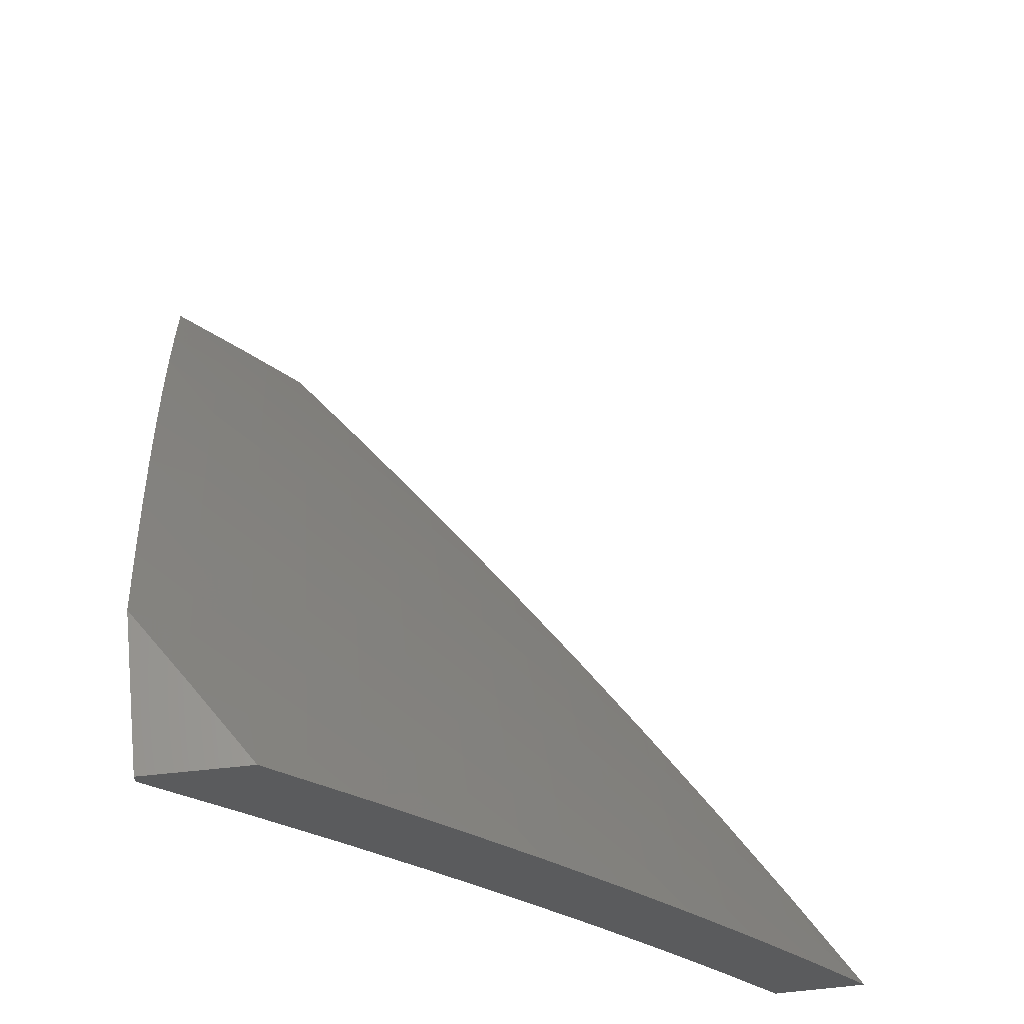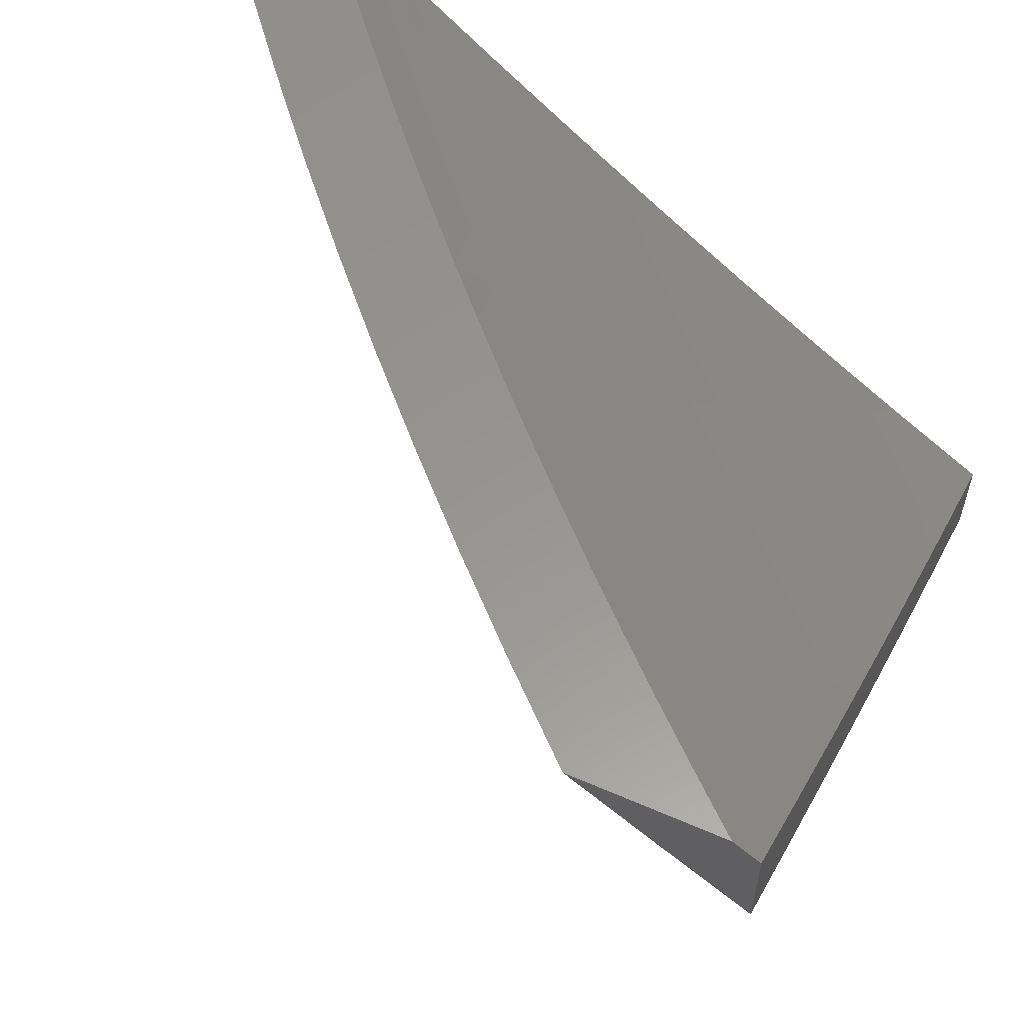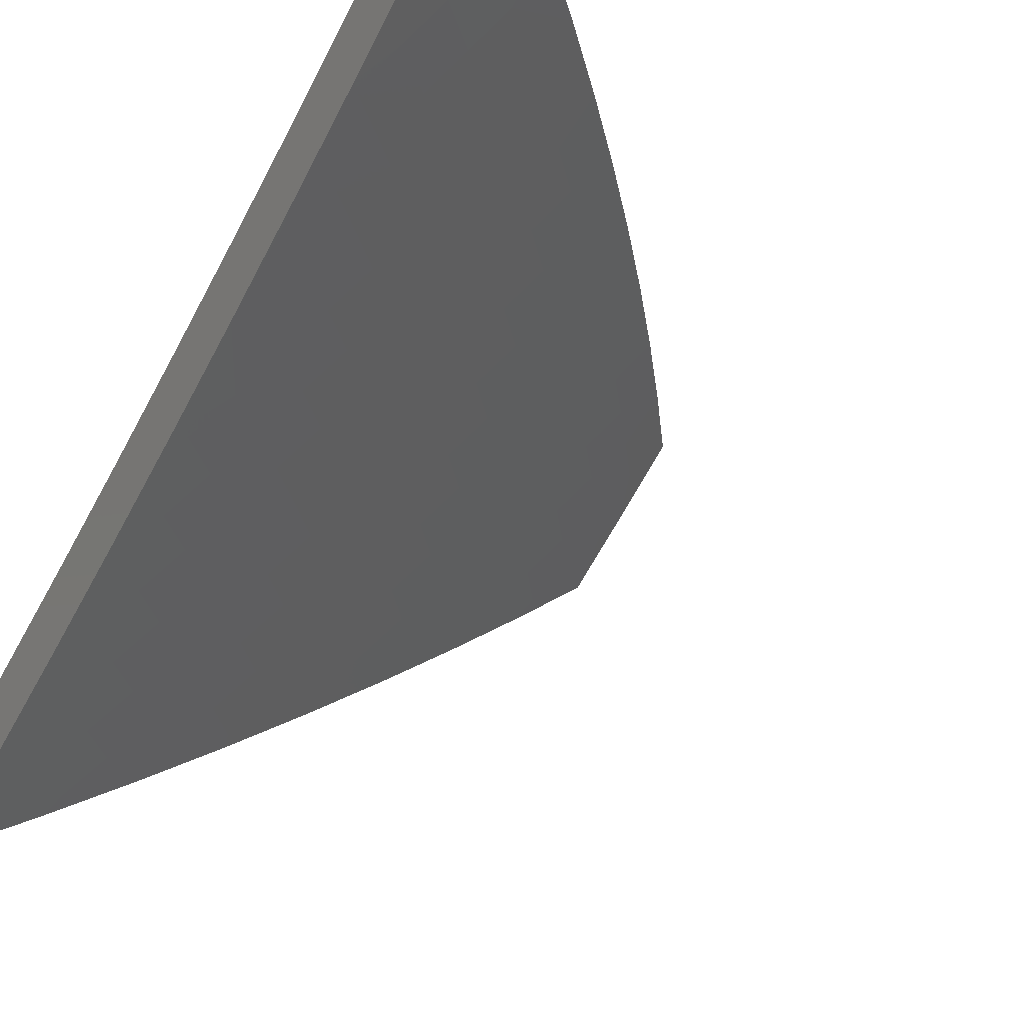
<metadata>
{"format":"stl","ext":"stl","renderer":"f3d","projection":"perspective","resolution":1024,"background":"white","views":[{"elev":63.2,"azim":84.1,"up":"+Y"},{"elev":58.2,"azim":-65.7,"up":"+Z"},{"elev":-30.1,"azim":143.4,"up":"+Z"}]}
</metadata>
<code>
# stl→obj: 331 verts, 658 faces
v -6 5.033 -8
v -6 5 -8.023
v -5.925 5.051 -8.047
v -5.88 5 -8.117
v -5.89 5.022 -8.094
v -5.832 5.086 -8.094
v -5.866 5.116 -8.047
v -5.807 5.18 -8.047
v -5.884 5.162 -8
v -5.826 5.225 -8
v -5.747 5.244 -8.047
v -5.766 5.288 -8
v -5.686 5.307 -8.047
v -5.706 5.35 -8
v -5.624 5.369 -8.047
v -5.645 5.411 -8
v -5.562 5.43 -8.047
v -5.583 5.472 -8
v -5.499 5.491 -8.047
v -5.521 5.532 -8
v -5.435 5.552 -8.047
v -5.458 5.591 -8
v -5.371 5.611 -8.047
v -5.395 5.65 -8
v -5.306 5.67 -8.047
v -5.331 5.708 -8
v -5.24 5.728 -8.047
v -5.266 5.765 -8
v -5.174 5.785 -8.047
v -5.2 5.822 -8
v -5.107 5.842 -8.047
v -5.134 5.877 -8
v -5.04 5.898 -8.047
v -5.067 5.932 -8
v -5 5.987 -8
v -5 5.869 -8.097
v -5.01 5.864 -8.094
v -5.048 5.774 -8.141
v -5.078 5.808 -8.094
v -5.114 5.718 -8.141
v -5.144 5.752 -8.094
v -5.18 5.662 -8.141
v -5.21 5.695 -8.094
v -5.245 5.604 -8.141
v -5.275 5.637 -8.094
v -5.309 5.546 -8.141
v -5.34 5.579 -8.094
v -5.372 5.487 -8.141
v -5.404 5.519 -8.094
v -5.435 5.428 -8.141
v -5.467 5.46 -8.094
v -5.498 5.367 -8.141
v -5.53 5.399 -8.094
v -5.559 5.307 -8.141
v -5.592 5.338 -8.094
v -5.62 5.245 -8.141
v -5.653 5.276 -8.094
v -5.68 5.183 -8.141
v -5.713 5.213 -8.094
v -5.739 5.12 -8.141
v -5.773 5.15 -8.094
v -5.798 5.056 -8.141
v -5.758 5 -8.21
v -5.764 5.026 -8.187
v -5.705 5.09 -8.187
v -5.646 5.152 -8.187
v -5.587 5.214 -8.187
v -5.526 5.275 -8.187
v -5.465 5.336 -8.187
v -5.403 5.396 -8.187
v -5.341 5.455 -8.187
v -5.277 5.513 -8.187
v -5.214 5.571 -8.187
v -5.149 5.628 -8.187
v -5.084 5.684 -8.187
v -5.018 5.74 -8.187
v -5 5.749 -8.192
v -5.053 5.65 -8.234
v -5 5.628 -8.285
v -5.023 5.616 -8.279
v -5.056 5.526 -8.325
v -5.087 5.56 -8.279
v -5.119 5.47 -8.325
v -5.151 5.504 -8.279
v -5.182 5.414 -8.325
v -5.214 5.447 -8.279
v -5.244 5.356 -8.325
v -5.277 5.389 -8.279
v -5.306 5.298 -8.325
v -5.338 5.331 -8.279
v -5.366 5.239 -8.325
v -5.399 5.272 -8.279
v -5.426 5.18 -8.325
v -5.46 5.212 -8.279
v -5.486 5.12 -8.325
v -5.52 5.151 -8.279
v -5.544 5.059 -8.325
v -5.579 5.09 -8.279
v -5.637 5.029 -8.279
v -5.613 5.121 -8.234
v -5.671 5.059 -8.234
v -5.635 5 -8.3
v -5.511 5 -8.388
v -5.51 5.028 -8.37
v -5.452 5.088 -8.37
v -5.393 5.148 -8.37
v -5.333 5.207 -8.37
v -5.273 5.265 -8.37
v -5.212 5.323 -8.37
v -5.15 5.38 -8.37
v -5.088 5.436 -8.37
v -5.025 5.492 -8.37
v -5 5.505 -8.377
v -5.056 5.402 -8.415
v -5 5.381 -8.466
v -5.024 5.368 -8.46
v -5.053 5.278 -8.504
v -5.085 5.312 -8.46
v -5.113 5.222 -8.504
v -5.146 5.256 -8.46
v -5.173 5.166 -8.504
v -5.206 5.199 -8.46
v -5.232 5.108 -8.504
v -5.266 5.141 -8.46
v -5.291 5.051 -8.504
v -5.325 5.083 -8.46
v -5.383 5.024 -8.46
v -5.359 5.116 -8.415
v -5.418 5.056 -8.415
v -5.385 5 -8.475
v -5.258 5 -8.559
v -5.257 5.018 -8.549
v -5.198 5.075 -8.549
v -5.14 5.132 -8.549
v -5.08 5.189 -8.549
v -5.02 5.244 -8.549
v -5 5.255 -8.553
v -5.047 5.155 -8.592
v -5 5.128 -8.639
v -5.013 5.12 -8.636
v -5.038 5.031 -8.679
v -5.072 5.065 -8.636
v -5.13 5 -8.642
v -5.13 5.009 -8.636
v -5.164 5.042 -8.592
v -5.106 5.099 -8.592
v -5 5 -8.722
v -5.943 5.098 -8
v -5.553 5.183 -8.234
v -5.493 5.244 -8.234
v -5.432 5.304 -8.234
v -5.371 5.363 -8.234
v -5.309 5.422 -8.234
v -5.246 5.48 -8.234
v -5.182 5.538 -8.234
v -5.118 5.594 -8.234
v -5.3 5.174 -8.415
v -5.24 5.232 -8.415
v -5.179 5.29 -8.415
v -5.118 5.346 -8.415
v -5 5.13 -8.759
v -5 5 -8.842
v -5.041 5.039 -8.792
v -5.13 5 -8.763
v -5.081 5.079 -8.742
v -5.139 5.022 -8.742
v -5.179 5.062 -8.692
v -5.238 5.004 -8.692
v -5.278 5.042 -8.641
v -5.258 5 -8.681
v -5.385 5 -8.598
v -5.511 5 -8.513
v -5.417 5.059 -8.538
v -5.377 5.022 -8.59
v -5.318 5.081 -8.59
v -5.358 5.119 -8.538
v -5.457 5.097 -8.486
v -5.398 5.157 -8.486
v -5.497 5.134 -8.433
v -5.437 5.194 -8.433
v -5.537 5.171 -8.38
v -5.476 5.232 -8.38
v -5.576 5.207 -8.327
v -5.515 5.269 -8.327
v -5.615 5.244 -8.274
v -5.554 5.306 -8.274
v -5.654 5.28 -8.22
v -5.592 5.343 -8.22
v -5.692 5.316 -8.165
v -5.63 5.379 -8.165
v -5.731 5.352 -8.111
v -5.668 5.415 -8.111
v -5.769 5.388 -8.055
v -5.706 5.451 -8.055
v -5.805 5.424 -8
v -5.705 5.525 -8
v -5.635 5 -8.426
v -5.615 5.011 -8.433
v -5.516 5.036 -8.486
v -5.655 5.047 -8.38
v -5.758 5 -8.337
v -5.695 5.083 -8.327
v -5.754 5.019 -8.327
v -5.794 5.054 -8.274
v -5.88 5 -8.246
v -6 5 -8.153
v -5.893 5.024 -8.22
v -5.834 5.089 -8.22
v -5.735 5.118 -8.274
v -5.636 5.145 -8.327
v -5.596 5.109 -8.38
v -6 5.11 -8.078
v -5.973 5.093 -8.111
v -5.933 5.059 -8.165
v -6 5.218 -8
v -5.953 5.193 -8.055
v -5.914 5.159 -8.111
v -5.874 5.124 -8.165
v -5.892 5.258 -8.055
v -5.904 5.322 -8
v -5.831 5.323 -8.055
v -5.642 5.514 -8.055
v -5.603 5.624 -8
v -5.578 5.576 -8.055
v -5.513 5.638 -8.055
v -5.477 5.601 -8.111
v -5.411 5.661 -8.111
v -5.375 5.623 -8.165
v -5.31 5.682 -8.165
v -5.274 5.644 -8.22
v -5.208 5.702 -8.22
v -5.172 5.663 -8.274
v -5.106 5.72 -8.274
v -5.071 5.68 -8.327
v -5.005 5.735 -8.327
v -5 5.636 -8.406
v -5 5.759 -8.312
v -5.04 5.776 -8.274
v -5.007 5.871 -8.22
v -5.075 5.816 -8.22
v -5.109 5.855 -8.165
v -5.177 5.798 -8.165
v -5.212 5.837 -8.111
v -5.279 5.779 -8.111
v -5.314 5.818 -8.055
v -5.381 5.758 -8.055
v -5.395 5.816 -8
v -5.5 5.721 -8
v -5.447 5.699 -8.055
v -5.288 5.909 -8
v -5.246 5.876 -8.055
v -5.144 5.895 -8.111
v -5.041 5.911 -8.165
v -5 5.88 -8.217
v -5.178 5.934 -8.055
v -5.179 6 -8
v -5.109 5.991 -8.055
v -5.09 6 -8.061
v -5.075 5.951 -8.111
v -5 6 -8.12
v -5 5.511 -8.497
v -5.063 5.544 -8.433
v -5.035 5.64 -8.38
v -5.136 5.623 -8.327
v -5.237 5.605 -8.274
v -5.339 5.585 -8.22
v -5.44 5.563 -8.165
v -5.541 5.54 -8.111
v -5 5.386 -8.586
v -5.053 5.407 -8.538
v -5.027 5.503 -8.486
v -5.127 5.487 -8.433
v -5.164 5.527 -8.38
v -5.228 5.469 -8.38
v -5.265 5.508 -8.327
v -5.329 5.449 -8.327
v -5.366 5.487 -8.274
v -5.429 5.428 -8.274
v -5.467 5.465 -8.22
v -5.53 5.404 -8.22
v -5.568 5.441 -8.165
v -5.015 5.367 -8.59
v -5 5.258 -8.673
v -5.039 5.271 -8.641
v -5.061 5.175 -8.692
v -5.1 5.215 -8.641
v -5.16 5.158 -8.641
v -5.199 5.197 -8.59
v -5.259 5.139 -8.59
v -5.298 5.178 -8.538
v -5.022 5.135 -8.742
v -5.12 5.119 -8.692
v -5.403 5.525 -8.22
v -5.504 5.502 -8.165
v -5.302 5.547 -8.274
v -5.201 5.566 -8.327
v -5.1 5.584 -8.38
v -5.291 5.411 -8.38
v -5.392 5.39 -8.327
v -5.354 5.352 -8.38
v -5.454 5.33 -8.327
v -5.415 5.292 -8.38
v -5.253 5.372 -8.433
v -5.315 5.314 -8.433
v -5.377 5.254 -8.433
v -5.191 5.43 -8.433
v -5.153 5.391 -8.486
v -5.215 5.333 -8.486
v -5.115 5.351 -8.538
v -5.177 5.294 -8.538
v -5.077 5.311 -8.59
v -5.138 5.255 -8.59
v -5.277 5.275 -8.486
v -5.338 5.216 -8.486
v -5.238 5.236 -8.538
v -5.219 5.101 -8.641
v -5.492 5.367 -8.274
v -5.605 5.478 -8.111
v -5.556 5.073 -8.433
v -5.675 5.181 -8.274
v -5.715 5.217 -8.22
v -5.754 5.253 -8.165
v -5.792 5.288 -8.111
v -5.775 5.154 -8.22
v -5.814 5.189 -8.165
v -5.853 5.224 -8.111
v -5.345 5.72 -8.111
v -5.09 5.447 -8.486
v -5.244 5.741 -8.165
v -5.142 5.759 -8.22
v -5 6 -8
f 1 2 3
f 3 2 4
f 3 4 5
f 5 4 6
f 5 6 7
f 7 6 8
f 7 8 9
f 9 8 10
f 10 8 11
f 10 11 12
f 12 11 13
f 12 13 14
f 14 13 15
f 14 15 16
f 16 15 17
f 16 17 18
f 18 17 19
f 18 19 20
f 20 19 21
f 20 21 22
f 22 21 23
f 22 23 24
f 24 23 25
f 24 25 26
f 26 25 27
f 26 27 28
f 28 27 29
f 28 29 30
f 30 29 31
f 30 31 32
f 32 31 33
f 32 33 34
f 34 33 35
f 35 33 36
f 36 33 37
f 36 37 38
f 38 37 39
f 38 39 40
f 40 39 41
f 40 41 42
f 42 41 43
f 42 43 44
f 44 43 45
f 44 45 46
f 46 45 47
f 46 47 48
f 48 47 49
f 48 49 50
f 50 49 51
f 50 51 52
f 52 51 53
f 52 53 54
f 54 53 55
f 54 55 56
f 56 55 57
f 56 57 58
f 58 57 59
f 58 59 60
f 60 59 61
f 60 61 62
f 62 61 6
f 62 6 4
f 4 63 62
f 62 63 64
f 62 64 60
f 60 64 65
f 60 65 58
f 58 65 66
f 58 66 56
f 56 66 67
f 56 67 54
f 54 67 68
f 54 68 52
f 52 68 69
f 52 69 50
f 50 69 70
f 50 70 48
f 48 70 71
f 48 71 46
f 46 71 72
f 46 72 44
f 44 72 73
f 44 73 42
f 42 73 74
f 42 74 40
f 40 74 75
f 40 75 38
f 38 75 76
f 38 76 77
f 77 76 78
f 77 78 79
f 79 78 80
f 79 80 81
f 81 80 82
f 81 82 83
f 83 82 84
f 83 84 85
f 85 84 86
f 85 86 87
f 87 86 88
f 87 88 89
f 89 88 90
f 89 90 91
f 91 90 92
f 91 92 93
f 93 92 94
f 93 94 95
f 95 94 96
f 95 96 97
f 97 96 98
f 97 98 99
f 99 98 100
f 99 100 101
f 101 100 66
f 101 66 65
f 64 63 101
f 101 63 102
f 101 102 99
f 99 102 97
f 102 103 97
f 97 103 104
f 97 104 95
f 95 104 105
f 95 105 93
f 93 105 106
f 93 106 91
f 91 106 107
f 91 107 89
f 89 107 108
f 89 108 87
f 87 108 109
f 87 109 85
f 85 109 110
f 85 110 83
f 83 110 111
f 83 111 81
f 81 111 112
f 81 112 113
f 113 112 114
f 113 114 115
f 115 114 116
f 115 116 117
f 117 116 118
f 117 118 119
f 119 118 120
f 119 120 121
f 121 120 122
f 121 122 123
f 123 122 124
f 123 124 125
f 125 124 126
f 125 126 127
f 127 126 128
f 127 128 129
f 129 128 106
f 129 106 105
f 104 103 129
f 129 103 130
f 129 130 127
f 127 130 125
f 130 131 125
f 125 131 132
f 125 132 123
f 123 132 133
f 123 133 121
f 121 133 134
f 121 134 119
f 119 134 135
f 119 135 117
f 117 135 136
f 117 136 137
f 137 136 138
f 137 138 139
f 139 138 140
f 139 140 141
f 141 140 142
f 141 142 143
f 143 142 144
f 143 144 145
f 145 144 146
f 145 146 134
f 134 146 135
f 132 131 145
f 145 131 143
f 143 147 141
f 141 147 139
f 137 115 117
f 113 79 81
f 77 36 38
f 9 148 7
f 7 148 3
f 7 3 5
f 148 1 3
f 8 6 61
f 101 65 64
f 11 8 61
f 11 61 59
f 67 66 100
f 100 98 149
f 149 98 96
f 149 96 150
f 150 96 94
f 150 94 151
f 151 94 92
f 151 92 152
f 152 92 90
f 152 90 153
f 153 90 88
f 153 88 154
f 154 88 86
f 154 86 155
f 155 86 84
f 155 84 156
f 156 84 82
f 156 82 78
f 78 82 80
f 13 11 59
f 13 59 57
f 129 105 104
f 68 67 149
f 149 67 100
f 68 149 150
f 15 13 57
f 15 57 55
f 107 106 128
f 128 126 157
f 157 126 124
f 157 124 158
f 158 124 122
f 158 122 159
f 159 122 120
f 159 120 160
f 160 120 118
f 160 118 114
f 114 118 116
f 69 68 150
f 69 150 151
f 17 15 55
f 17 55 53
f 134 133 145
f 145 133 132
f 108 107 157
f 157 107 128
f 108 157 158
f 70 69 151
f 70 151 152
f 19 17 53
f 19 53 51
f 19 51 21
f 21 51 49
f 21 49 23
f 23 49 47
f 23 47 25
f 25 47 45
f 25 45 27
f 27 45 43
f 27 43 29
f 29 43 41
f 29 41 31
f 31 41 39
f 31 39 33
f 33 39 37
f 70 152 71
f 71 152 153
f 71 153 72
f 72 153 154
f 72 154 73
f 73 154 155
f 73 155 74
f 74 155 156
f 74 156 75
f 75 156 78
f 75 78 76
f 108 158 109
f 109 158 159
f 109 159 110
f 110 159 160
f 110 160 111
f 111 160 114
f 111 114 112
f 140 138 142
f 142 138 146
f 142 146 144
f 136 135 138
f 138 135 146
f 161 162 163
f 163 162 164
f 163 164 165
f 165 164 166
f 165 166 167
f 167 166 168
f 167 168 169
f 169 168 170
f 169 170 171
f 166 164 168
f 168 164 170
f 172 173 171
f 171 173 174
f 171 174 175
f 175 174 173
f 175 173 176
f 176 173 177
f 176 177 178
f 178 177 179
f 178 179 180
f 180 179 181
f 180 181 182
f 182 181 183
f 182 183 184
f 184 183 185
f 184 185 186
f 186 185 187
f 186 187 188
f 188 187 189
f 188 189 190
f 190 189 191
f 190 191 192
f 192 191 193
f 192 193 194
f 194 193 195
f 194 195 196
f 197 198 172
f 172 198 199
f 172 199 173
f 173 199 177
f 198 197 200
f 200 197 201
f 200 201 202
f 202 201 203
f 202 203 204
f 204 203 201
f 204 201 205
f 206 207 205
f 205 207 208
f 205 208 204
f 204 208 209
f 204 209 202
f 202 209 210
f 202 210 211
f 211 210 181
f 211 181 179
f 212 213 206
f 206 213 214
f 206 214 207
f 207 214 208
f 215 216 212
f 212 216 217
f 212 217 213
f 213 217 218
f 213 218 214
f 214 218 208
f 216 215 219
f 219 215 220
f 219 220 221
f 221 220 195
f 221 195 193
f 194 196 222
f 222 196 223
f 222 223 224
f 224 223 225
f 224 225 226
f 226 225 227
f 226 227 228
f 228 227 229
f 228 229 230
f 230 229 231
f 230 231 232
f 232 231 233
f 232 233 234
f 234 233 235
f 234 235 236
f 236 235 237
f 237 235 238
f 237 238 239
f 239 238 240
f 239 240 241
f 241 240 242
f 241 242 243
f 243 242 244
f 243 244 245
f 245 244 246
f 245 246 247
f 247 246 248
f 248 246 249
f 248 249 225
f 225 249 227
f 223 248 225
f 247 250 245
f 245 250 251
f 245 251 243
f 243 251 252
f 243 252 241
f 241 252 253
f 241 253 239
f 239 253 254
f 239 254 237
f 251 250 255
f 255 250 256
f 255 256 257
f 257 256 258
f 257 258 259
f 259 258 260
f 259 260 253
f 253 260 254
f 261 262 236
f 236 262 263
f 236 263 234
f 234 263 264
f 234 264 232
f 232 264 265
f 232 265 230
f 230 265 266
f 230 266 228
f 228 266 267
f 228 267 226
f 226 267 268
f 226 268 224
f 224 268 222
f 269 270 261
f 261 270 271
f 261 271 262
f 262 271 272
f 262 272 273
f 273 272 274
f 273 274 275
f 275 274 276
f 275 276 277
f 277 276 278
f 277 278 279
f 279 278 280
f 279 280 281
f 281 280 190
f 281 190 192
f 270 269 282
f 282 269 283
f 282 283 284
f 284 283 285
f 284 285 286
f 286 285 287
f 286 287 288
f 288 287 289
f 288 289 290
f 290 289 176
f 290 176 178
f 283 161 285
f 285 161 291
f 285 291 292
f 292 291 165
f 292 165 167
f 267 293 294
f 294 293 279
f 294 279 281
f 279 293 277
f 277 293 295
f 277 295 275
f 275 295 296
f 275 296 273
f 273 296 297
f 273 297 262
f 262 297 263
f 295 293 266
f 266 293 267
f 276 298 299
f 299 298 300
f 299 300 301
f 301 300 302
f 301 302 184
f 184 302 182
f 298 303 300
f 300 303 304
f 300 304 302
f 302 304 305
f 302 305 182
f 182 305 180
f 276 274 298
f 298 274 306
f 298 306 303
f 303 306 307
f 303 307 308
f 308 307 309
f 308 309 310
f 310 309 311
f 310 311 312
f 312 311 284
f 312 284 286
f 303 308 304
f 304 308 313
f 304 313 305
f 305 313 314
f 305 314 180
f 180 314 178
f 308 310 313
f 313 310 315
f 313 315 314
f 314 315 290
f 314 290 178
f 310 312 315
f 315 312 288
f 315 288 290
f 312 286 288
f 287 285 292
f 165 291 161
f 163 165 161
f 287 292 316
f 316 292 167
f 316 167 169
f 276 299 278
f 278 299 317
f 278 317 280
f 280 317 188
f 280 188 190
f 317 299 301
f 267 294 268
f 268 294 318
f 268 318 222
f 222 318 194
f 318 294 281
f 192 194 318
f 318 281 192
f 186 188 317
f 184 186 301
f 301 186 317
f 175 176 289
f 289 316 175
f 175 316 169
f 175 169 171
f 316 289 287
f 179 177 319
f 319 177 199
f 319 199 198
f 181 210 183
f 183 210 320
f 183 320 185
f 185 320 321
f 185 321 187
f 187 321 322
f 187 322 189
f 189 322 323
f 189 323 191
f 191 323 221
f 191 221 193
f 179 319 211
f 211 319 200
f 211 200 202
f 200 319 198
f 210 209 320
f 320 209 324
f 320 324 321
f 321 324 325
f 321 325 322
f 322 325 326
f 322 326 323
f 323 326 219
f 323 219 221
f 209 208 324
f 324 208 218
f 324 218 325
f 325 218 217
f 325 217 326
f 326 217 216
f 326 216 219
f 227 249 327
f 327 249 246
f 327 246 244
f 296 295 265
f 265 295 266
f 274 272 306
f 306 272 328
f 306 328 307
f 307 328 270
f 307 270 309
f 309 270 282
f 309 282 311
f 311 282 284
f 244 329 327
f 327 329 229
f 327 229 227
f 229 329 231
f 231 329 330
f 231 330 233
f 233 330 238
f 233 238 235
f 330 329 242
f 242 329 244
f 296 265 264
f 263 297 264
f 264 297 296
f 328 272 271
f 270 328 271
f 238 330 240
f 240 330 242
f 259 253 252
f 257 259 255
f 255 259 252
f 255 252 251
f 331 35 260
f 260 35 36
f 260 36 254
f 254 36 77
f 254 77 237
f 237 77 79
f 237 79 236
f 236 79 113
f 236 113 261
f 261 113 115
f 261 115 269
f 269 115 137
f 269 137 283
f 283 137 139
f 283 139 161
f 161 139 147
f 161 147 162
f 162 147 164
f 164 147 143
f 164 143 170
f 170 143 131
f 170 131 171
f 171 131 130
f 171 130 172
f 172 130 103
f 172 103 197
f 197 103 102
f 197 102 201
f 201 102 63
f 201 63 205
f 205 63 4
f 205 4 206
f 206 4 2
f 1 148 215
f 215 148 9
f 215 9 220
f 220 9 10
f 220 10 12
f 220 12 195
f 195 12 14
f 195 14 16
f 195 16 196
f 196 16 18
f 196 18 223
f 223 18 20
f 223 20 22
f 223 22 248
f 248 22 24
f 248 24 26
f 248 26 247
f 247 26 28
f 247 28 250
f 250 28 30
f 250 30 32
f 250 32 256
f 256 32 34
f 256 34 331
f 331 34 35
f 206 2 212
f 212 2 1
f 212 1 215
f 260 258 331
f 331 258 256

</code>
